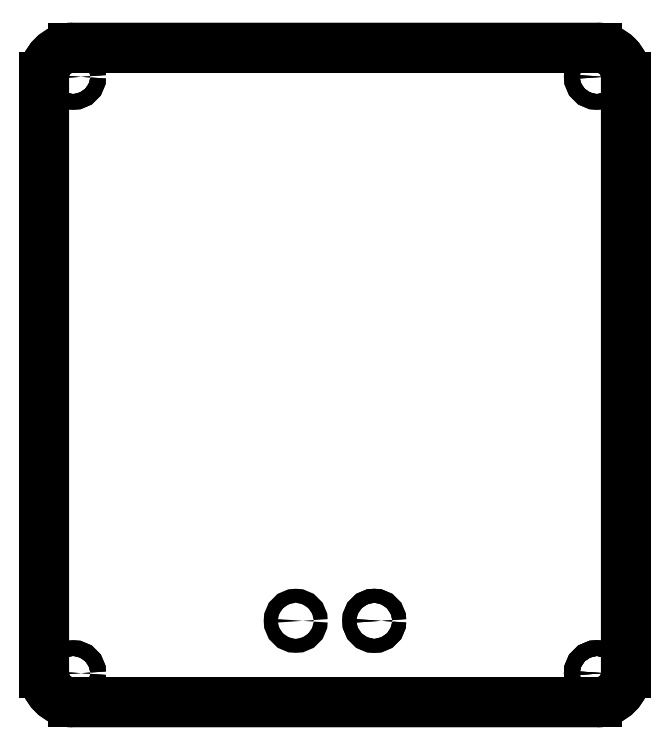
<metadata>
{"format":"dxf","ext":"dxf","renderer":"ezdxf+matplotlib","layout":"modelspace","background":"white","min_lineweight":24,"dpi":150}
</metadata>
<code>
0
SECTION
2
ENTITIES
0
CIRCLE
8
0
10
-10
20
-215
30
0
40
2.7
210
0
220
-0
230
1
0
CIRCLE
8
0
10
-190
20
-215
30
0
40
2.7
210
0
220
-0
230
1
0
CIRCLE
8
0
10
-190
20
-10
30
0
40
2.7
210
0
220
-0
230
1
0
CIRCLE
8
0
10
-10
20
-10
30
0
40
2.7
210
0
220
-0
230
1
0
CIRCLE
8
0
10
-86.5
20
-197
30
0
40
2.4
210
0
220
-0
230
1
0
CIRCLE
8
0
10
-113.5
20
-197
30
0
40
2.4
210
0
220
-0
230
1
0
LWPOLYLINE
8
0
90
8
70
1
43
0
10
0
20
-10
42
0.4142
10
-10
20
-1.11e-15
10
-190
20
0
42
0.4142
10
-200
20
-10
10
-200
20
-215
42
0.4142
10
-190
20
-225
10
-10
20
-225
42
0.4142
10
1.332e-14
20
-215
0
CIRCLE
8
0
10
-10
20
-215
30
0
40
2.7
210
-0
220
0
230
1
0
LINE
8
0
10
-190
20
-225
30
0
11
-10
21
-225
31
0
0
ARC
8
0
10
-10
20
-215
30
0
40
10
210
-0
220
0
230
1
50
270
51
360
0
CIRCLE
8
0
10
-10
20
-215
30
0
40
2.7
210
0
220
-0
230
1
0
LINE
8
0
10
1.11e-14
20
-215
30
0
11
0
21
-10
31
0
0
ARC
8
0
10
-10
20
-10
30
0
40
10
210
-0
220
0
230
1
50
0
51
90
0
LINE
8
0
10
-10
20
0
30
0
11
-190
21
0
31
0
0
CIRCLE
8
0
10
-10
20
-10
30
0
40
2.7
210
-0
220
0
230
1
0
ARC
8
0
10
-190
20
-10
30
0
40
10
210
0
220
0
230
1
50
90
51
180
0
LINE
8
0
10
-200
20
-10
30
0
11
-200
21
-215
31
0
0
CIRCLE
8
0
10
-190
20
-10
30
0
40
2.7
210
-0
220
0
230
1
0
ARC
8
0
10
-190
20
-215
30
0
40
10
210
0
220
0
230
1
50
180
51
270
0
CIRCLE
8
0
10
-190
20
-215
30
0
40
2.7
210
-0
220
0
230
1
0
CIRCLE
8
0
10
-86.5
20
-197
30
0
40
2.4
210
-0
220
0
230
1
0
ENDSEC
0
EOF

</code>
